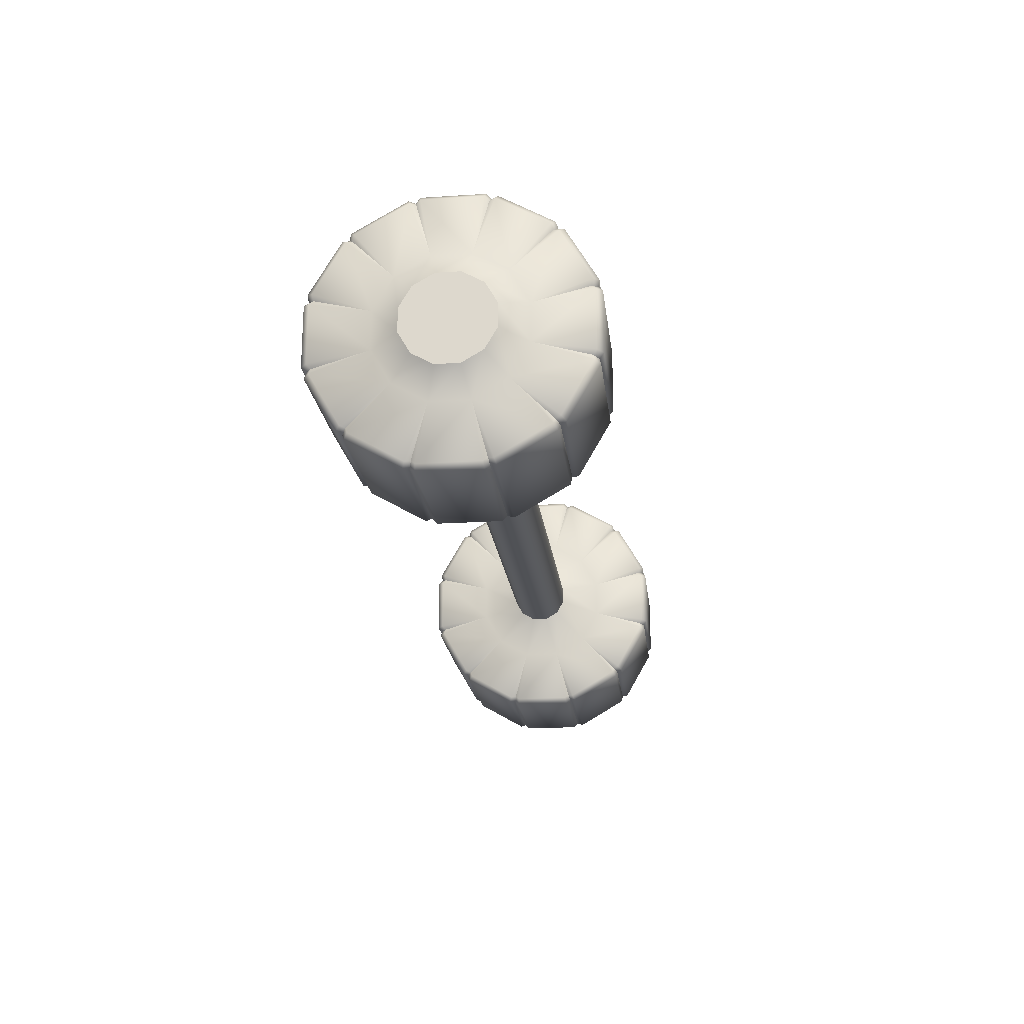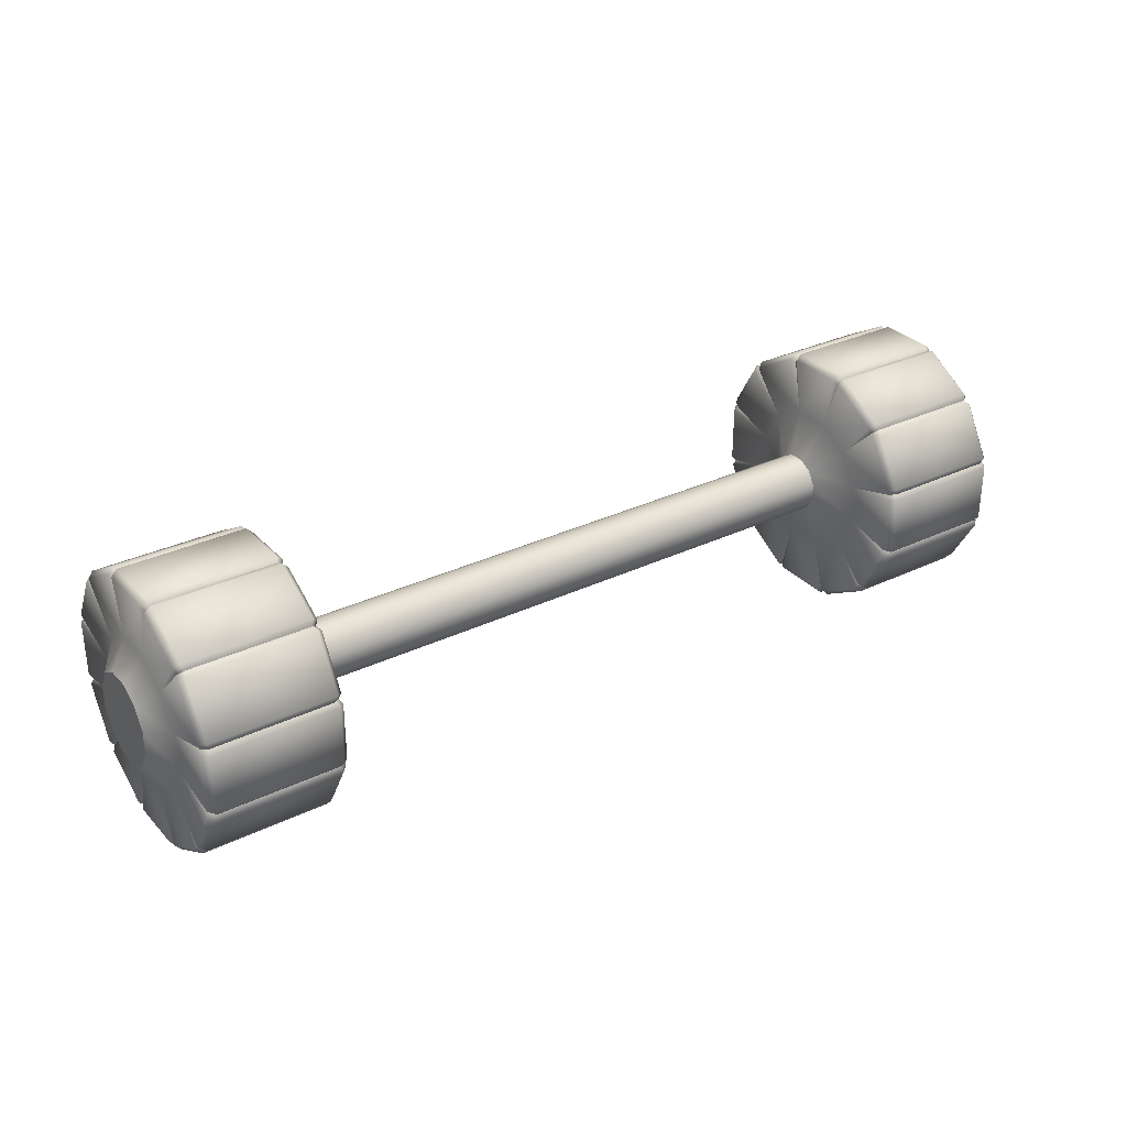
<metadata>
{"format":"obj","ext":"obj","renderer":"f3d","projection":"perspective","resolution":1024,"background":"white","views":[{"elev":-20.8,"azim":-83.3,"up":"+Z"},{"elev":30.9,"azim":145.4,"up":"+Z"}]}
</metadata>
<code>
o cart_wheels_back
v -0.6697 0.303 -0.5276
v -0.4703 0.3029 -0.5279
v -0.6697 0.2755 -0.5756
v -0.4703 0.2752 -0.5758
v -0.6697 0.2277 -0.6034
v -0.4703 0.2274 -0.6035
v -0.6697 0.2274 -0.3965
v -0.4703 0.2277 -0.3966
v -0.6697 0.2752 -0.4242
v -0.4703 0.2755 -0.4244
v -0.6697 0.3029 -0.4721
v -0.4703 0.303 -0.4724
v -0.6616 0.3901 -0.5595
v -0.67 0.3821 -0.5567
v -0.67 0.3859 -0.5425
v -0.6616 0.3942 -0.544
v -0.6662 0.3806 -0.5486
v -0.6574 0.3884 -0.5508
v -0.4784 0.3942 -0.544
v -0.47 0.3859 -0.5425
v -0.47 0.3821 -0.5567
v -0.4784 0.3901 -0.5595
v -0.4826 0.3884 -0.5508
v -0.4738 0.3806 -0.5486
v -0.6616 0.335 -0.6471
v -0.67 0.3296 -0.6406
v -0.67 0.3399 -0.6302
v -0.6616 0.3463 -0.6358
v -0.6662 0.3322 -0.6329
v -0.6574 0.3379 -0.6387
v -0.4784 0.3463 -0.6358
v -0.47 0.3399 -0.6302
v -0.47 0.3296 -0.6406
v -0.4784 0.335 -0.6471
v -0.4826 0.3379 -0.6387
v -0.4738 0.3322 -0.6329
v -0.6616 0.2438 -0.6953
v -0.67 0.2423 -0.6869
v -0.67 0.2564 -0.6831
v -0.6616 0.2592 -0.6911
v -0.6662 0.2484 -0.6815
v -0.6574 0.2505 -0.6894
v -0.4784 0.2592 -0.6911
v -0.47 0.2564 -0.6831
v -0.47 0.2423 -0.6869
v -0.4784 0.2438 -0.6953
v -0.4826 0.2505 -0.6894
v -0.4738 0.2484 -0.6815
v -0.6616 0.2592 -0.3089
v -0.67 0.2564 -0.3169
v -0.67 0.2423 -0.3131
v -0.6616 0.2438 -0.3047
v -0.6662 0.2484 -0.3185
v -0.6574 0.2505 -0.3106
v -0.4784 0.2438 -0.3047
v -0.47 0.2423 -0.3131
v -0.47 0.2564 -0.3169
v -0.4784 0.2592 -0.3089
v -0.4826 0.2505 -0.3106
v -0.4738 0.2484 -0.3185
v -0.6616 0.3463 -0.3642
v -0.67 0.3399 -0.3698
v -0.67 0.3296 -0.3594
v -0.6616 0.335 -0.3529
v -0.6662 0.3322 -0.3671
v -0.6574 0.3379 -0.3613
v -0.4784 0.335 -0.3529
v -0.47 0.3296 -0.3594
v -0.47 0.3399 -0.3698
v -0.4784 0.3463 -0.3642
v -0.4826 0.3379 -0.3613
v -0.4738 0.3322 -0.3671
v -0.6616 0.3942 -0.456
v -0.67 0.3859 -0.4575
v -0.67 0.3821 -0.4433
v -0.6616 0.3901 -0.4405
v -0.6662 0.3806 -0.4514
v -0.6574 0.3884 -0.4492
v -0.4784 0.3901 -0.4405
v -0.47 0.3821 -0.4433
v -0.47 0.3859 -0.4575
v -0.4784 0.3942 -0.456
v -0.4826 0.3884 -0.4492
v -0.4738 0.3806 -0.4514
v -0.6697 0.09704 -0.5276
v -0.4703 0.09711 -0.5279
v -0.6697 0.1245 -0.5756
v -0.4703 0.1248 -0.5758
v -0.6697 0.1723 -0.6034
v -0.4703 0.1726 -0.6035
v -0.6697 0.1726 -0.3965
v -0.4703 0.1723 -0.3966
v -0.6697 0.1248 -0.4242
v -0.4703 0.1245 -0.4244
v -0.6697 0.09711 -0.4721
v -0.4703 0.09704 -0.4724
v -0.6616 0.009889 -0.5595
v -0.67 0.01785 -0.5567
v -0.67 0.01408 -0.5425
v -0.6616 0.005766 -0.544
v -0.6662 0.01942 -0.5486
v -0.6574 0.01158 -0.5508
v -0.4784 0.005766 -0.544
v -0.47 0.01408 -0.5425
v -0.47 0.01785 -0.5567
v -0.4784 0.00989 -0.5595
v -0.4826 0.01158 -0.5508
v -0.4738 0.01942 -0.5486
v -0.6616 0.06495 -0.6471
v -0.67 0.07044 -0.6406
v -0.67 0.06012 -0.6302
v -0.6616 0.05369 -0.6358
v -0.6662 0.0678 -0.6329
v -0.6574 0.06206 -0.6387
v -0.4784 0.05369 -0.6358
v -0.47 0.06012 -0.6302
v -0.47 0.07044 -0.6406
v -0.4784 0.06495 -0.6471
v -0.4826 0.06206 -0.6387
v -0.4738 0.0678 -0.6329
v -0.6616 0.1562 -0.6953
v -0.67 0.1577 -0.6869
v -0.67 0.1436 -0.6831
v -0.6616 0.1408 -0.6911
v -0.6662 0.1516 -0.6815
v -0.6574 0.1495 -0.6894
v -0.4784 0.1408 -0.6911
v -0.47 0.1436 -0.6831
v -0.47 0.1577 -0.6869
v -0.4784 0.1562 -0.6953
v -0.4826 0.1495 -0.6894
v -0.4738 0.1516 -0.6815
v -0.6616 0.1408 -0.3089
v -0.67 0.1436 -0.3169
v -0.67 0.1577 -0.3131
v -0.6616 0.1562 -0.3047
v -0.6662 0.1516 -0.3185
v -0.6574 0.1495 -0.3106
v -0.4784 0.1562 -0.3047
v -0.47 0.1577 -0.3131
v -0.47 0.1436 -0.3169
v -0.4784 0.1408 -0.3089
v -0.4826 0.1495 -0.3106
v -0.4738 0.1516 -0.3185
v -0.6616 0.05369 -0.3642
v -0.67 0.06012 -0.3698
v -0.67 0.07044 -0.3594
v -0.6616 0.06495 -0.3529
v -0.6662 0.0678 -0.3671
v -0.6574 0.06206 -0.3613
v -0.4784 0.06495 -0.3529
v -0.47 0.07044 -0.3594
v -0.47 0.06012 -0.3698
v -0.4784 0.05369 -0.3642
v -0.4826 0.06206 -0.3613
v -0.4738 0.0678 -0.3671
v -0.6616 0.005766 -0.456
v -0.67 0.01408 -0.4575
v -0.67 0.01785 -0.4433
v -0.6616 0.009889 -0.4405
v -0.6662 0.01942 -0.4514
v -0.6574 0.01158 -0.4492
v -0.4784 0.009889 -0.4405
v -0.47 0.01785 -0.4433
v -0.47 0.01408 -0.4575
v -0.4784 0.005766 -0.456
v -0.4826 0.01158 -0.4492
v -0.4738 0.01942 -0.4514
v -0.695 0.2 -0.5
v -0.445 0.2115 -0.4567
v -0.445 0.2313 -0.5318
v -0.445 0.2114 -0.5434
v -0.695 0.2467 -0.4529
v -0.445 0.243 -0.4884
v -0.695 0.2639 -0.5171
v -0.695 0.2639 -0.4827
v -0.445 0.2314 -0.4683
v -0.695 0.217 -0.4357
v -0.695 0.2172 -0.5642
v -0.695 0.2468 -0.5469
v -0.445 0.2429 -0.5117
v -0.445 0.1885 -0.4567
v -0.445 0.1687 -0.5318
v -0.445 0.1886 -0.5434
v -0.695 0.1533 -0.4529
v -0.445 0.157 -0.4884
v -0.695 0.1361 -0.5171
v -0.695 0.1361 -0.4827
v -0.695 0.1532 -0.5469
v -0.445 0.1686 -0.4683
v -0.695 0.1828 -0.5642
v -0.695 0.183 -0.4357
v -0.445 0.1571 -0.5117
v 0.4703 0.303 -0.5276
v 0.6697 0.3029 -0.5279
v 0.4703 0.2755 -0.5756
v 0.6697 0.2752 -0.5758
v 0.4703 0.2277 -0.6034
v 0.6697 0.2274 -0.6035
v 0.4703 0.2274 -0.3965
v 0.6697 0.2277 -0.3966
v 0.4703 0.2752 -0.4242
v 0.6697 0.2755 -0.4244
v 0.4703 0.3029 -0.4721
v 0.6697 0.303 -0.4724
v 0.4784 0.3901 -0.5595
v 0.47 0.3821 -0.5567
v 0.47 0.3859 -0.5425
v 0.4784 0.3942 -0.544
v 0.4738 0.3806 -0.5486
v 0.4826 0.3884 -0.5508
v 0.6616 0.3942 -0.544
v 0.67 0.3859 -0.5425
v 0.67 0.3821 -0.5567
v 0.6616 0.3901 -0.5595
v 0.6574 0.3884 -0.5508
v 0.6662 0.3806 -0.5486
v 0.4784 0.335 -0.6471
v 0.47 0.3296 -0.6406
v 0.47 0.3399 -0.6302
v 0.4784 0.3463 -0.6358
v 0.4738 0.3322 -0.6329
v 0.4826 0.3379 -0.6387
v 0.6616 0.3463 -0.6358
v 0.67 0.3399 -0.6302
v 0.67 0.3296 -0.6406
v 0.6616 0.335 -0.6471
v 0.6574 0.3379 -0.6387
v 0.6662 0.3322 -0.6329
v 0.4784 0.2438 -0.6953
v 0.47 0.2423 -0.6869
v 0.47 0.2564 -0.6831
v 0.4784 0.2592 -0.6911
v 0.4738 0.2484 -0.6815
v 0.4826 0.2505 -0.6894
v 0.6616 0.2592 -0.6911
v 0.67 0.2564 -0.6831
v 0.67 0.2423 -0.6869
v 0.6616 0.2438 -0.6953
v 0.6574 0.2505 -0.6894
v 0.6662 0.2484 -0.6815
v 0.4784 0.2592 -0.3089
v 0.47 0.2564 -0.3169
v 0.47 0.2423 -0.3131
v 0.4784 0.2438 -0.3047
v 0.4738 0.2484 -0.3185
v 0.4826 0.2505 -0.3106
v 0.6616 0.2438 -0.3047
v 0.67 0.2423 -0.3131
v 0.67 0.2564 -0.3169
v 0.6616 0.2592 -0.3089
v 0.6574 0.2505 -0.3106
v 0.6662 0.2484 -0.3185
v 0.4784 0.3463 -0.3642
v 0.47 0.3399 -0.3698
v 0.47 0.3296 -0.3594
v 0.4784 0.335 -0.3529
v 0.4738 0.3322 -0.3671
v 0.4826 0.3379 -0.3613
v 0.6616 0.335 -0.3529
v 0.67 0.3296 -0.3594
v 0.67 0.3399 -0.3698
v 0.6616 0.3463 -0.3642
v 0.6574 0.3379 -0.3613
v 0.6662 0.3322 -0.3671
v 0.4784 0.3942 -0.456
v 0.47 0.3859 -0.4575
v 0.47 0.3821 -0.4433
v 0.4784 0.3901 -0.4405
v 0.4738 0.3806 -0.4514
v 0.4826 0.3884 -0.4492
v 0.6616 0.3901 -0.4405
v 0.67 0.3821 -0.4433
v 0.67 0.3859 -0.4575
v 0.6616 0.3942 -0.456
v 0.6574 0.3884 -0.4492
v 0.6662 0.3806 -0.4514
v 0.4703 0.09704 -0.5276
v 0.6697 0.09711 -0.5279
v 0.4703 0.1245 -0.5756
v 0.6697 0.1248 -0.5758
v 0.4703 0.1723 -0.6034
v 0.6697 0.1726 -0.6035
v 0.4703 0.1726 -0.3965
v 0.6697 0.1723 -0.3966
v 0.4703 0.1248 -0.4242
v 0.6697 0.1245 -0.4244
v 0.4703 0.09711 -0.4721
v 0.6697 0.09704 -0.4724
v 0.4784 0.009889 -0.5595
v 0.47 0.01785 -0.5567
v 0.47 0.01408 -0.5425
v 0.4784 0.005766 -0.544
v 0.4738 0.01942 -0.5486
v 0.4826 0.01158 -0.5508
v 0.6616 0.005766 -0.544
v 0.67 0.01408 -0.5425
v 0.67 0.01785 -0.5567
v 0.6616 0.00989 -0.5595
v 0.6574 0.01158 -0.5508
v 0.6662 0.01942 -0.5486
v 0.4784 0.06495 -0.6471
v 0.47 0.07044 -0.6406
v 0.47 0.06012 -0.6302
v 0.4784 0.05369 -0.6358
v 0.4738 0.0678 -0.6329
v 0.4826 0.06206 -0.6387
v 0.6616 0.05369 -0.6358
v 0.67 0.06012 -0.6302
v 0.67 0.07044 -0.6406
v 0.6616 0.06495 -0.6471
v 0.6574 0.06206 -0.6387
v 0.6662 0.0678 -0.6329
v 0.4784 0.1562 -0.6953
v 0.47 0.1577 -0.6869
v 0.47 0.1436 -0.6831
v 0.4784 0.1408 -0.6911
v 0.4738 0.1516 -0.6815
v 0.4826 0.1495 -0.6894
v 0.6616 0.1408 -0.6911
v 0.67 0.1436 -0.6831
v 0.67 0.1577 -0.6869
v 0.6616 0.1562 -0.6953
v 0.6574 0.1495 -0.6894
v 0.6662 0.1516 -0.6815
v 0.4784 0.1408 -0.3089
v 0.47 0.1436 -0.3169
v 0.47 0.1577 -0.3131
v 0.4784 0.1562 -0.3047
v 0.4738 0.1516 -0.3185
v 0.4826 0.1495 -0.3106
v 0.6616 0.1562 -0.3047
v 0.67 0.1577 -0.3131
v 0.67 0.1436 -0.3169
v 0.6616 0.1408 -0.3089
v 0.6574 0.1495 -0.3106
v 0.6662 0.1516 -0.3185
v 0.4784 0.05369 -0.3642
v 0.47 0.06012 -0.3698
v 0.47 0.07044 -0.3594
v 0.4784 0.06495 -0.3529
v 0.4738 0.0678 -0.3671
v 0.4826 0.06206 -0.3613
v 0.6616 0.06495 -0.3529
v 0.67 0.07044 -0.3594
v 0.67 0.06012 -0.3698
v 0.6616 0.05369 -0.3642
v 0.6574 0.06206 -0.3613
v 0.6662 0.0678 -0.3671
v 0.4784 0.005766 -0.456
v 0.47 0.01408 -0.4575
v 0.47 0.01785 -0.4433
v 0.4784 0.009889 -0.4405
v 0.4738 0.01942 -0.4514
v 0.4826 0.01158 -0.4492
v 0.6616 0.009889 -0.4405
v 0.67 0.01785 -0.4433
v 0.67 0.01408 -0.4575
v 0.6616 0.005766 -0.456
v 0.6574 0.01158 -0.4492
v 0.6662 0.01942 -0.4514
v 0.695 0.2 -0.5
v 0.695 0.2172 -0.4358
v 0.695 0.2467 -0.5471
v 0.695 0.217 -0.5643
v 0.445 0.2313 -0.4682
v 0.695 0.2639 -0.4829
v 0.445 0.243 -0.5116
v 0.445 0.2429 -0.4883
v 0.695 0.2468 -0.4531
v 0.445 0.2114 -0.4566
v 0.445 0.2115 -0.5433
v 0.445 0.2314 -0.5317
v 0.695 0.2639 -0.5173
v 0.695 0.1828 -0.4358
v 0.695 0.1533 -0.5471
v 0.695 0.183 -0.5643
v 0.445 0.1687 -0.4682
v 0.695 0.1361 -0.4829
v 0.445 0.157 -0.5116
v 0.445 0.1571 -0.4883
v 0.445 0.1686 -0.5317
v 0.695 0.1532 -0.4531
v 0.445 0.1885 -0.5433
v 0.445 0.1886 -0.4566
v 0.695 0.1361 -0.5173
f 49 58 67 64
f 25 34 43 40
f 52 136 139 55
f 38 122 89 5
f 61 70 79 76
f 174 181 2 12
f 14 1 17
f 22 31 28 13
f 3 1 14 27
f 4 6 44 33
f 2 4 32 21
f 5 3 26 39
f 90 129 45 6
f 9 7 50 63
f 91 135 51 7
f 56 140 92 8
f 179 180 3 5
f 11 9 62 75
f 8 10 68 57
f 73 82 19 16
f 10 12 80 69
f 23 18 16 19
f 34 25 30 35
f 35 30 28 31
f 46 37 42 47
f 47 42 40 43
f 58 49 54 59
f 59 54 52 55
f 70 61 66 71
f 71 66 64 67
f 82 73 78 83
f 83 78 76 79
f 17 1 15
f 2 24 20
f 26 3 29
f 2 21 24
f 29 3 27
f 4 36 32
f 38 5 41
f 4 33 36
f 41 5 39
f 6 48 44
f 50 7 53
f 6 45 48
f 53 7 51
f 8 60 56
f 62 9 65
f 8 57 60
f 65 9 63
f 10 72 68
f 74 11 77
f 10 69 72
f 77 11 75
f 12 84 80
f 22 13 18 23
f 12 81 84
f 12 2 20 81
f 191 179 5 89
f 24 21 22 23
f 14 17 18 13
f 20 24 23 19
f 17 15 16 18
f 36 33 34 35
f 26 29 30 25
f 32 36 35 31
f 29 27 28 30
f 48 45 46 47
f 38 41 42 37
f 44 48 47 43
f 41 39 40 42
f 60 57 58 59
f 50 53 54 49
f 56 60 59 55
f 53 51 52 54
f 72 69 70 71
f 62 65 66 61
f 68 72 71 67
f 65 63 64 66
f 84 81 82 83
f 74 77 78 73
f 80 84 83 79
f 77 75 76 78
f 73 16 15 74
f 88 117 128 90
f 169 192 178
f 86 105 116 88
f 176 175 169
f 110 123 124 109
f 189 169 191
f 157 158 99 100
f 13 28 27 14
f 134 147 148 133
f 19 82 81 20
f 31 22 21 32
f 25 40 39 26
f 43 34 33 44
f 49 64 63 50
f 45 129 130 46
f 51 135 136 52
f 139 140 56 55
f 92 141 152 94
f 67 58 57 68
f 121 37 46 130
f 61 76 75 62
f 79 70 69 80
f 1 11 74 15
f 181 171 4 2
f 104 86 96 165
f 133 148 151 142
f 109 124 127 118
f 145 160 163 154
f 185 188 95 93
f 98 101 85
f 97 112 115 106
f 87 111 98 85
f 191 169 179
f 89 123 110 87
f 93 147 134 91
f 95 159 146 93
f 173 178 7 9
f 157 100 103 166
f 107 103 100 102
f 118 119 114 109
f 119 115 112 114
f 130 131 126 121
f 131 127 124 126
f 142 143 138 133
f 143 139 136 138
f 154 155 150 145
f 155 151 148 150
f 166 167 162 157
f 167 163 160 162
f 101 99 85
f 86 104 108
f 110 113 87
f 86 108 105
f 113 111 87
f 88 116 120
f 122 125 89
f 88 120 117
f 125 123 89
f 90 128 132
f 134 137 91
f 90 132 129
f 137 135 91
f 92 140 144
f 146 149 93
f 92 144 141
f 149 147 93
f 94 152 156
f 158 161 95
f 94 156 153
f 161 159 95
f 96 164 168
f 106 107 102 97
f 96 168 165
f 175 180 169
f 108 107 106 105
f 98 97 102 101
f 104 103 107 108
f 101 102 100 99
f 120 119 118 117
f 110 109 114 113
f 116 115 119 120
f 113 114 112 111
f 132 131 130 129
f 122 121 126 125
f 128 127 131 132
f 125 126 124 123
f 144 143 142 141
f 134 133 138 137
f 140 139 143 144
f 137 138 136 135
f 156 155 154 153
f 146 145 150 149
f 152 151 155 156
f 149 150 148 147
f 168 167 166 165
f 158 157 162 161
f 164 163 167 168
f 161 162 160 159
f 94 153 164 96
f 177 174 12 10
f 98 111 112 97
f 104 165 166 103
f 115 116 105 106
f 187 169 189
f 173 176 169
f 185 169 188
f 127 128 117 118
f 151 152 141 142
f 146 159 160 145
f 163 164 153 154
f 85 99 158 95
f 192 185 93 91
f 187 189 87 85
f 188 169 187
f 175 176 11 1
f 171 172 6 4
f 180 179 169
f 178 173 169
f 176 173 9 11
f 373 372 172 171
f 178 192 91 7
f 189 191 89 87
f 188 187 85 95
f 192 169 185
f 121 122 38 37
f 8 170 177 10
f 172 184 90 6
f 193 186 96 86
f 183 193 86 88
f 184 183 88 90
f 182 170 8 92
f 190 182 92 94
f 186 190 94 96
f 242 251 260 257
f 218 227 236 233
f 245 329 332 248
f 231 315 282 198
f 254 263 272 269
f 374 364 197 195
f 207 194 210
f 215 224 221 206
f 196 194 207 220
f 197 199 237 226
f 195 197 225 214
f 198 196 219 232
f 283 322 238 199
f 202 200 243 256
f 284 328 244 200
f 249 333 285 201
f 373 368 194 196
f 204 202 255 268
f 201 203 261 250
f 266 275 212 209
f 203 205 273 262
f 216 211 209 212
f 227 218 223 228
f 228 223 221 224
f 239 230 235 240
f 240 235 233 236
f 251 242 247 252
f 252 247 245 248
f 263 254 259 264
f 264 259 257 260
f 275 266 271 276
f 276 271 269 272
f 210 194 208
f 195 217 213
f 219 196 222
f 195 214 217
f 222 196 220
f 197 229 225
f 231 198 234
f 197 226 229
f 234 198 232
f 199 241 237
f 243 200 246
f 199 238 241
f 246 200 244
f 201 253 249
f 255 202 258
f 201 250 253
f 258 202 256
f 203 265 261
f 267 204 270
f 203 262 265
f 270 204 268
f 205 277 273
f 215 206 211 216
f 205 274 277
f 205 195 213 274
f 217 214 215 216
f 207 210 211 206
f 213 217 216 212
f 210 208 209 211
f 229 226 227 228
f 219 222 223 218
f 225 229 228 224
f 222 220 221 223
f 241 238 239 240
f 231 234 235 230
f 237 241 240 236
f 234 232 233 235
f 253 250 251 252
f 243 246 247 242
f 249 253 252 248
f 246 244 245 247
f 265 262 263 264
f 255 258 259 254
f 261 265 264 260
f 258 256 257 259
f 277 274 275 276
f 267 270 271 266
f 273 277 276 272
f 270 268 269 271
f 379 362 383
f 266 209 208 267
f 281 310 321 283
f 362 377 365
f 279 298 309 281
f 365 364 362
f 303 316 317 302
f 350 351 292 293
f 206 221 220 207
f 327 340 341 326
f 212 275 274 213
f 224 215 214 225
f 218 233 232 219
f 236 227 226 237
f 242 257 256 243
f 238 322 323 239
f 244 328 329 245
f 364 374 362
f 332 333 249 248
f 285 334 345 287
f 260 251 250 261
f 314 230 239 323
f 254 269 268 255
f 272 263 262 273
f 194 204 267 208
f 364 365 199 197
f 297 279 289 358
f 326 341 344 335
f 302 317 320 311
f 338 353 356 347
f 291 294 278
f 290 305 308 299
f 280 304 291 278
f 377 362 376
f 282 316 303 280
f 286 340 327 284
f 288 352 339 286
f 372 373 196 198
f 350 293 296 359
f 376 386 279 281
f 300 296 293 295
f 311 312 307 302
f 312 308 305 307
f 323 324 319 314
f 324 320 317 319
f 335 336 331 326
f 336 332 329 331
f 347 348 343 338
f 348 344 341 343
f 359 360 355 350
f 360 356 353 355
f 294 292 278
f 279 297 301
f 303 306 280
f 279 301 298
f 306 304 280
f 281 309 313
f 315 318 282
f 281 313 310
f 318 316 282
f 283 321 325
f 327 330 284
f 283 325 322
f 330 328 284
f 285 333 337
f 339 342 286
f 285 337 334
f 342 340 286
f 287 345 349
f 351 354 288
f 287 349 346
f 354 352 288
f 289 357 361
f 299 300 295 290
f 289 361 358
f 301 300 299 298
f 291 290 295 294
f 297 296 300 301
f 294 295 293 292
f 313 312 311 310
f 303 302 307 306
f 309 308 312 313
f 306 307 305 304
f 325 324 323 322
f 315 314 319 318
f 321 320 324 325
f 318 319 317 316
f 337 336 335 334
f 327 326 331 330
f 333 332 336 337
f 330 331 329 328
f 349 348 347 346
f 339 338 343 342
f 345 344 348 349
f 342 343 341 340
f 361 360 359 358
f 351 350 355 354
f 357 356 360 361
f 354 355 353 352
f 383 362 375
f 287 346 357 289
f 365 377 283 199
f 386 362 379
f 367 370 362
f 291 304 305 290
f 297 358 359 296
f 308 309 298 299
f 320 321 310 311
f 375 362 363
f 344 345 334 335
f 339 352 353 338
f 356 357 346 347
f 278 292 351 288
f 386 379 289 279
f 374 367 362
f 370 363 362
f 368 373 171 181
f 369 366 202 204
f 201 363 370 203
f 379 383 287 289
f 377 376 281 283
f 366 371 200 202
f 383 375 285 287
f 376 362 386
f 180 175 1 3
f 368 369 204 194
f 375 363 201 285
f 314 315 231 230
f 370 367 205 203
f 371 385 284 200
f 380 382 280 278
f 382 384 282 280
f 384 372 198 282
f 385 378 286 284
f 378 381 288 286
f 381 380 278 288
f 372 384 184 172
f 384 382 183 184
f 382 380 193 183
f 380 381 186 193
f 381 378 190 186
f 378 385 182 190
f 385 371 170 182
f 371 366 177 170
f 366 369 174 177
f 369 368 181 174
f 367 374 195 205

</code>
